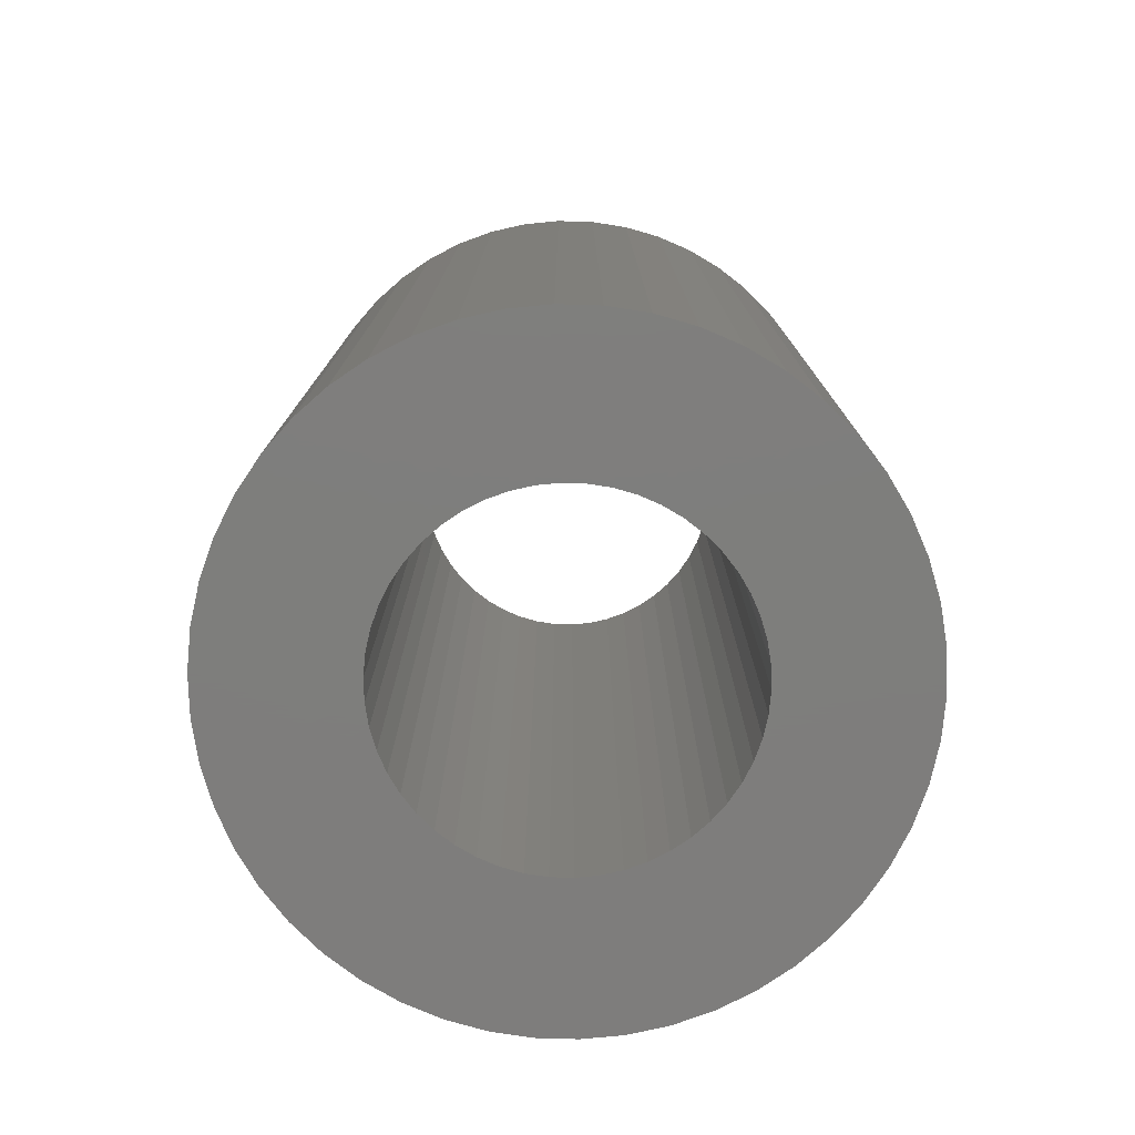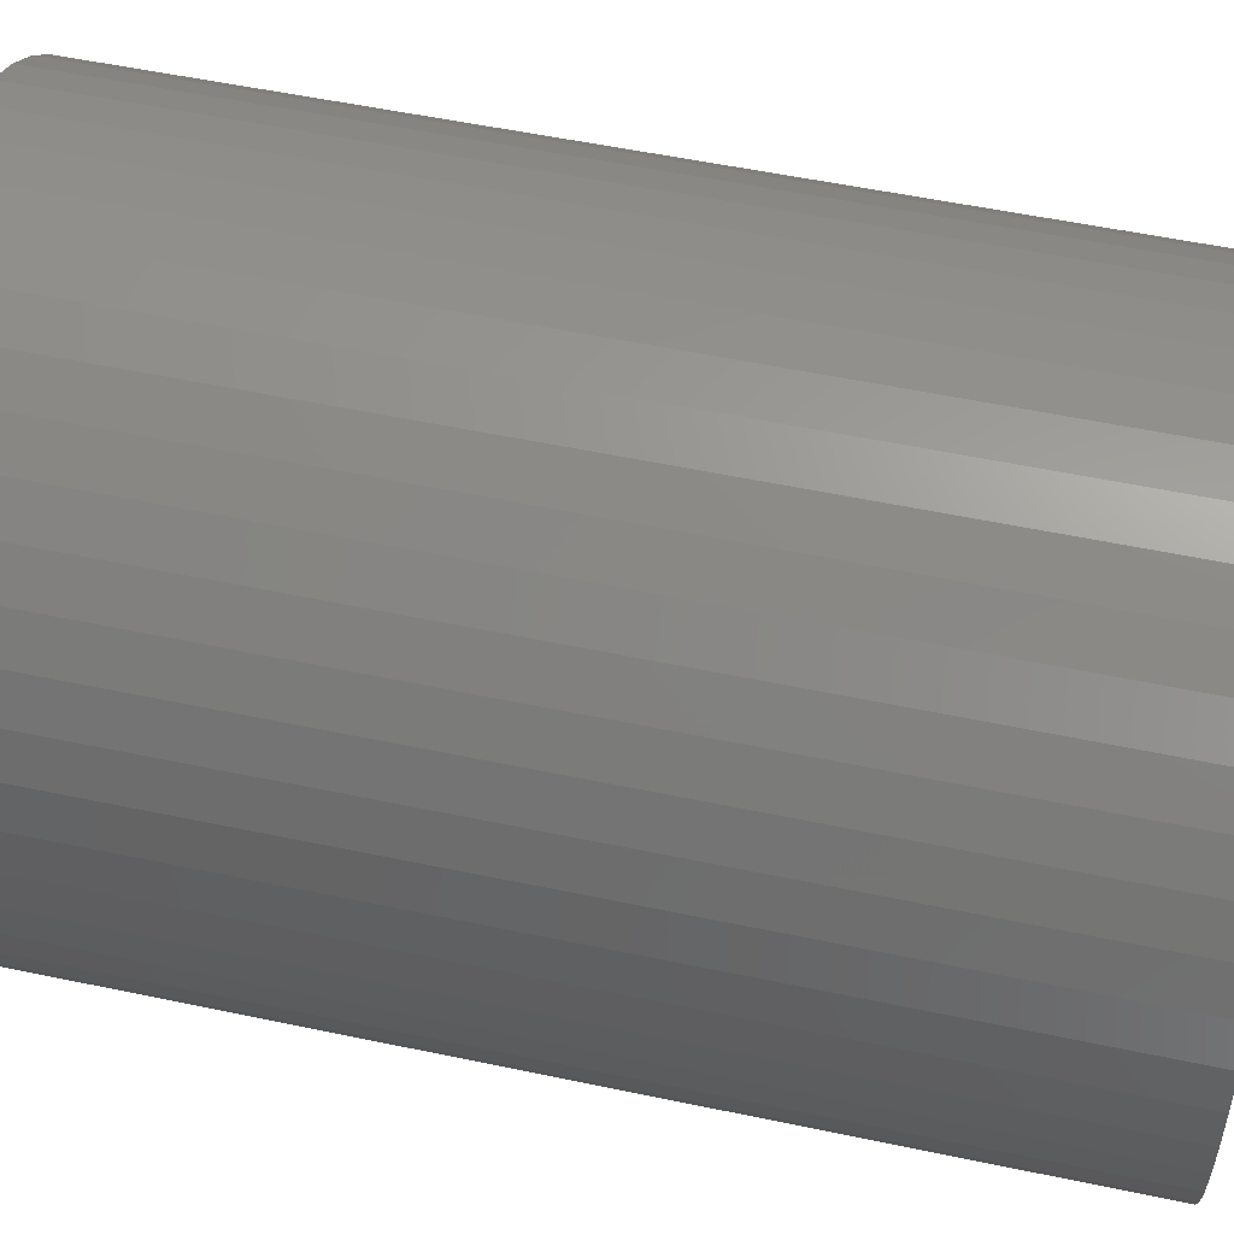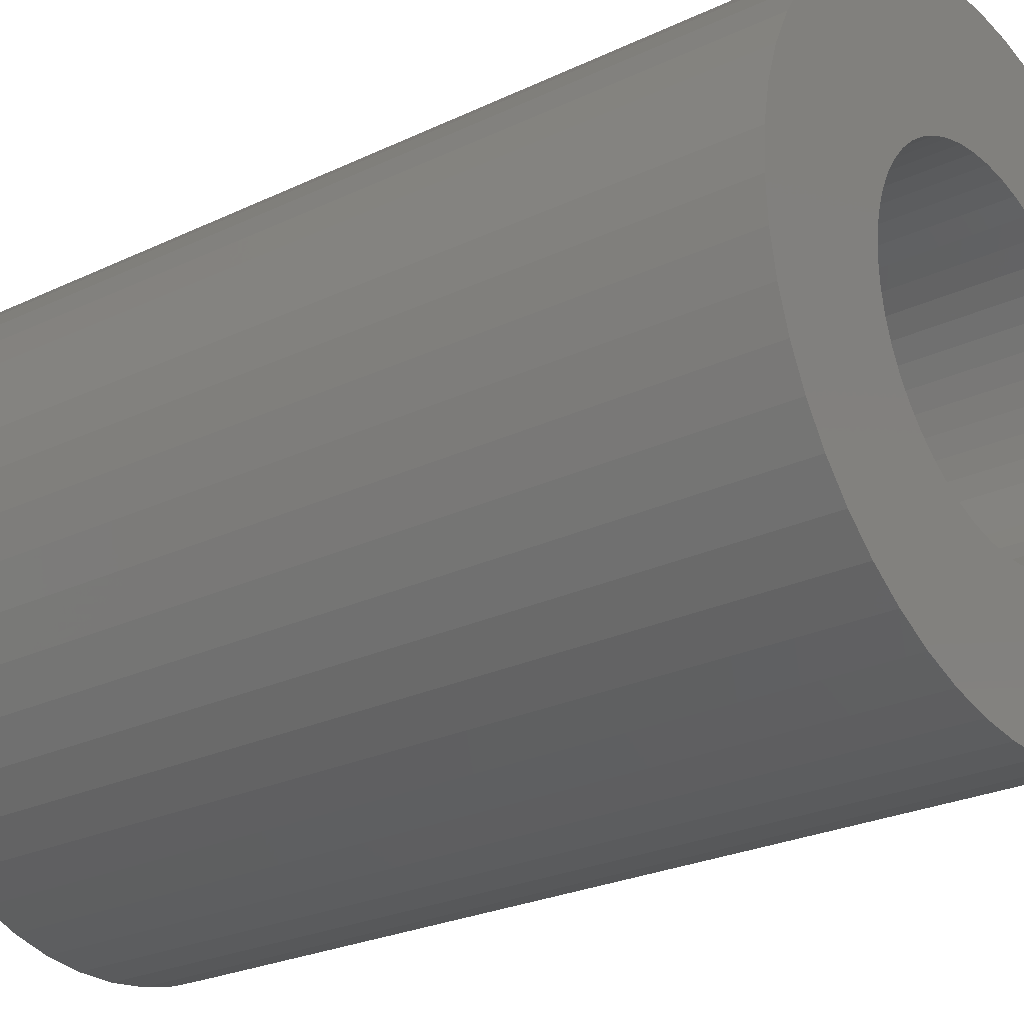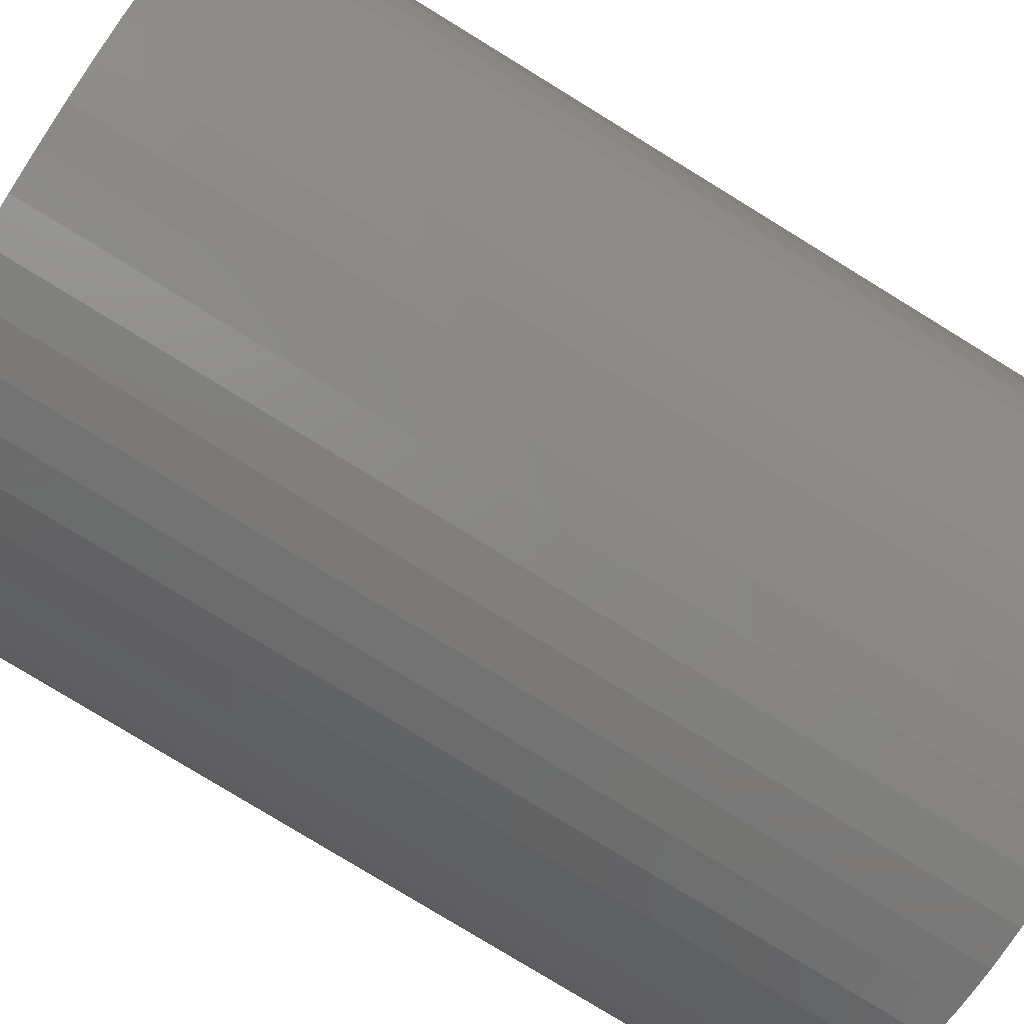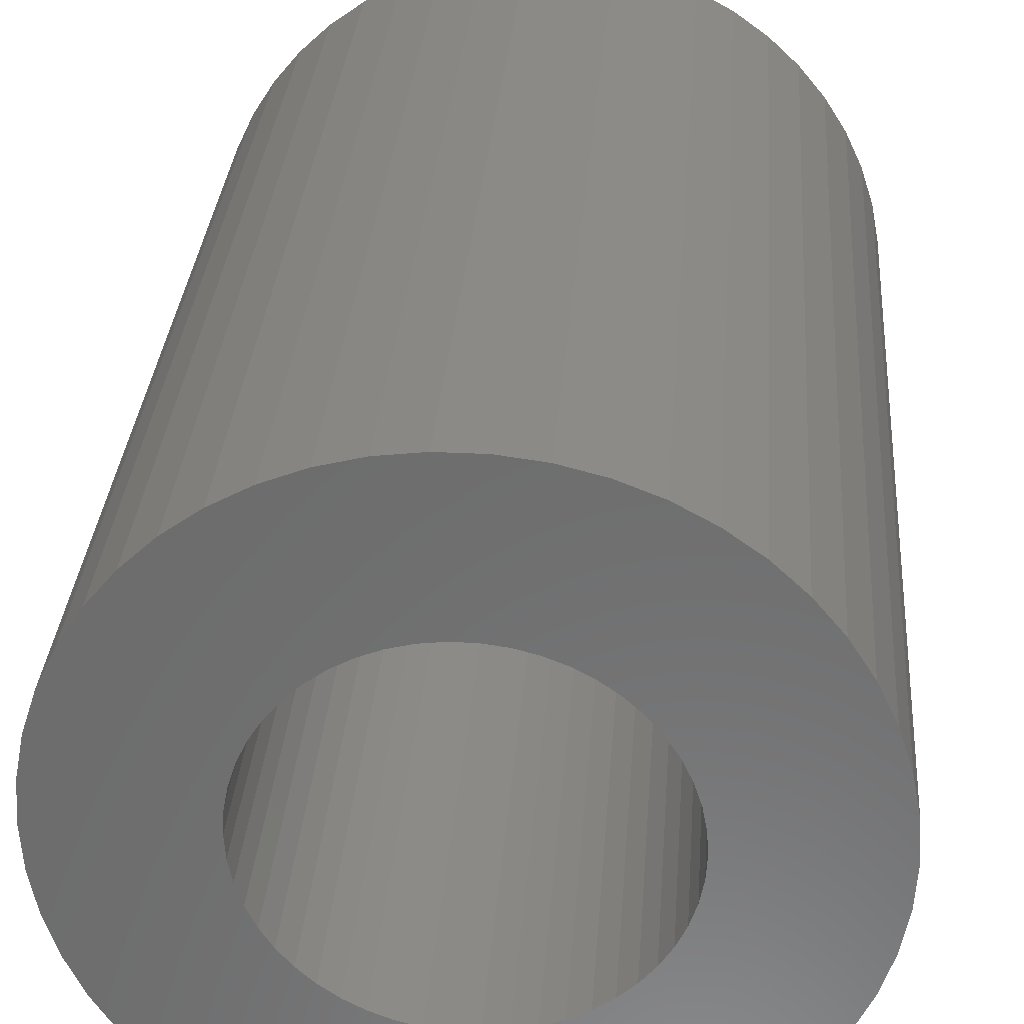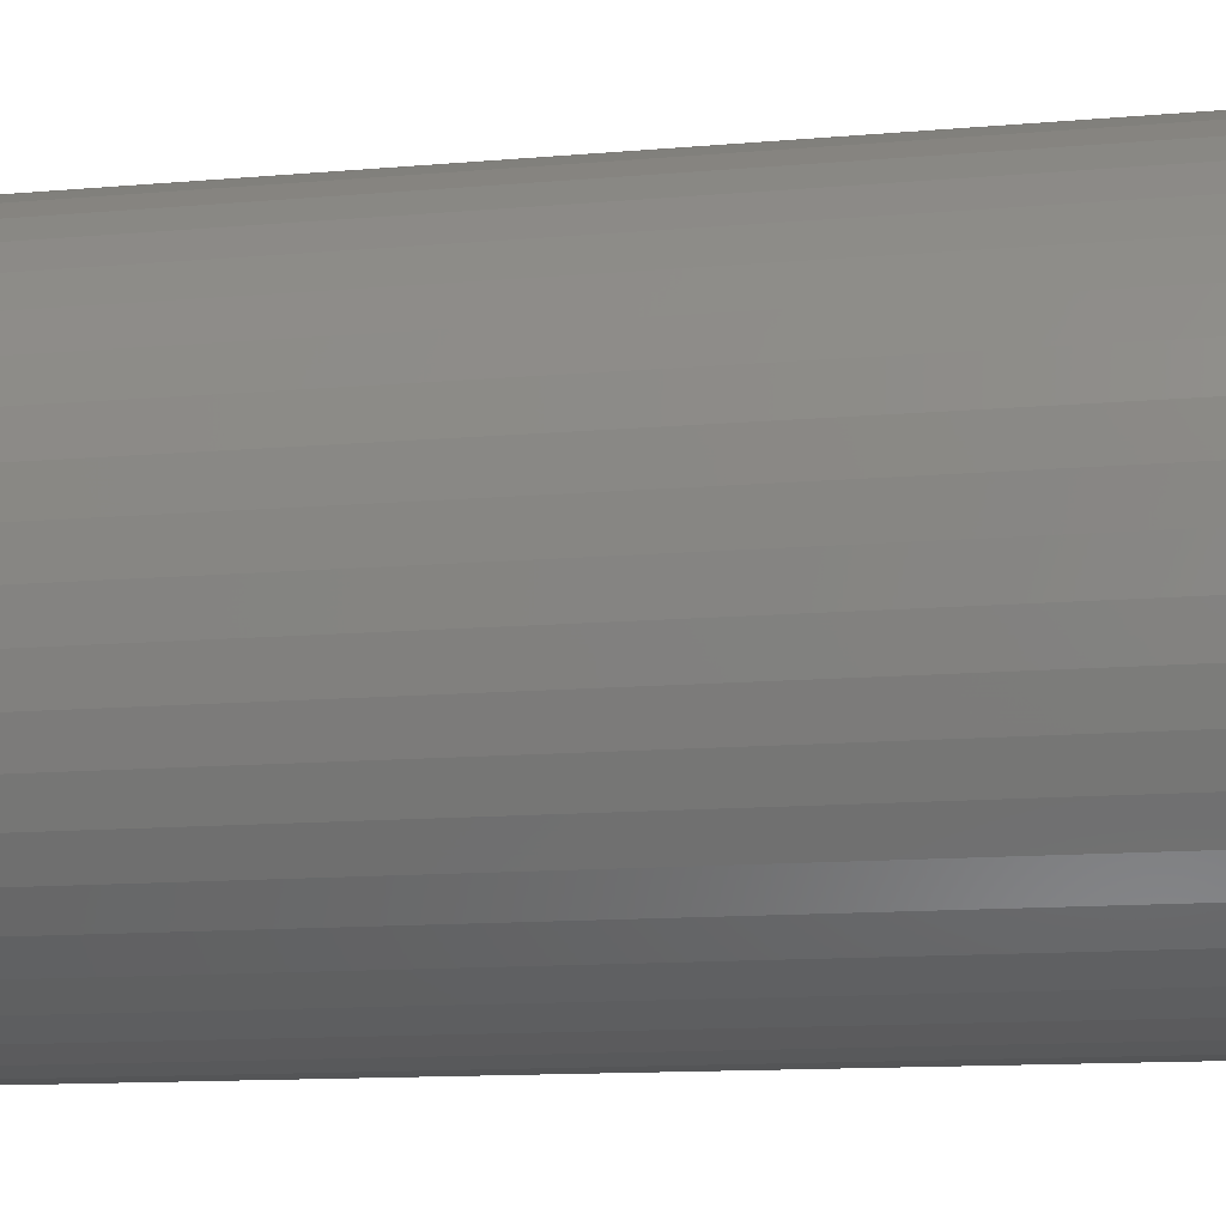
<metadata>
{"format":"stl","ext":"stl","renderer":"f3d","projection":"perspective","resolution":1024,"background":"white","views":[{"elev":-77.7,"azim":163.9,"up":"+Z"},{"elev":53.7,"azim":102.7,"up":"+Y"},{"elev":-25.5,"azim":-52.6,"up":"+Y"},{"elev":-79.4,"azim":58.5,"up":"+Y"},{"elev":30.9,"azim":4.2,"up":"+Y"},{"elev":-13.2,"azim":101.0,"up":"+Y"}]}
</metadata>
<code>
# stl→obj: 200 verts, 400 faces
v -0.135 -2.146 0
v -0.135 -2.146 11.5
v 0.135 -2.146 0
v 0.2512 -3.992 0
v 0.135 -2.146 11.5
v 0.2512 -3.992 11.5
v -0.135 2.146 0
v 0.135 2.146 0
v 0.135 2.146 11.5
v -0.135 2.146 11.5
v 0.2512 3.992 0
v 0.2512 3.992 11.5
v -0.2512 -3.992 0
v -0.2512 -3.992 11.5
v -0.2512 3.992 0
v -0.2512 3.992 11.5
v -0.4029 -2.112 0
v -0.4029 -2.112 11.5
v -0.4029 2.112 0
v -0.4029 2.112 11.5
v -0.6644 -2.045 0
v -0.6644 -2.045 11.5
v -0.6644 2.045 0
v -0.6644 2.045 11.5
v -0.7495 -3.929 0
v -0.7495 -3.929 11.5
v -0.7495 3.929 0
v -0.7495 3.929 11.5
v -0.9154 -1.945 0
v -0.9154 -1.945 11.5
v -0.9154 1.945 0
v -0.9154 1.945 11.5
v -1.152 -1.815 0
v -1.152 -1.815 11.5
v -1.152 1.815 0
v -1.152 1.815 11.5
v -1.236 -3.804 0
v -1.236 -3.804 11.5
v -1.236 3.804 0
v -1.236 3.804 11.5
v -1.37 -1.657 0
v -1.37 -1.657 11.5
v -1.37 1.657 0
v -1.37 1.657 11.5
v -1.567 -1.472 0
v -1.567 -1.472 11.5
v -1.567 1.472 0
v -1.567 1.472 11.5
v -1.703 -3.619 0
v -1.703 -3.619 11.5
v -1.703 3.619 0
v -1.703 3.619 11.5
v -1.739 -1.264 0
v -1.739 -1.264 11.5
v -1.739 1.264 0
v -1.739 1.264 11.5
v -1.884 -1.036 0
v -1.884 -1.036 11.5
v -1.884 1.036 0
v -1.884 1.036 11.5
v -1.999 -0.7915 0
v -1.999 -0.7915 11.5
v -1.999 0.7915 0
v -1.999 0.7915 11.5
v -2.082 -0.5347 0
v -2.082 -0.5347 11.5
v -2.082 0.5347 0
v -2.082 0.5347 11.5
v -2.133 -0.2695 0
v -2.133 -0.2695 11.5
v -2.133 0.2695 0
v -2.133 0.2695 11.5
v -2.143 -3.377 0
v -2.143 -3.377 11.5
v -2.143 3.377 0
v -2.143 3.377 11.5
v -2.15 0 0
v -2.15 0 11.5
v -2.55 -3.082 0
v -2.55 -3.082 11.5
v -2.55 3.082 0
v -2.55 3.082 11.5
v -2.916 -2.738 0
v -2.916 -2.738 11.5
v -2.916 2.738 0
v -2.916 2.738 11.5
v -3.236 -2.351 0
v -3.236 -2.351 11.5
v -3.236 2.351 0
v -3.236 2.351 11.5
v -3.505 -1.927 0
v -3.505 -1.927 11.5
v -3.505 1.927 0
v -3.505 1.927 11.5
v -3.719 -1.472 0
v -3.719 -1.472 11.5
v -3.719 1.472 0
v -3.719 1.472 11.5
v -3.874 -0.9948 0
v -3.874 -0.9948 11.5
v -3.874 0.9948 0
v -3.874 0.9948 11.5
v -3.968 -0.5013 0
v -3.968 -0.5013 11.5
v -3.968 0.5013 0
v -3.968 0.5013 11.5
v -4 0 0
v -4 0 11.5
v 0.4029 -2.112 0
v 0.4029 -2.112 11.5
v 0.4029 2.112 0
v 0.4029 2.112 11.5
v 0.7495 -3.929 0
v 0.7495 -3.929 11.5
v 0.7495 3.929 0
v 0.7495 3.929 11.5
v 0.6644 -2.045 0
v 0.6644 -2.045 11.5
v 0.6644 2.045 0
v 0.6644 2.045 11.5
v 0.9154 -1.945 0
v 1.236 -3.804 0
v 1.236 -3.804 11.5
v 0.9154 -1.945 11.5
v 1.236 3.804 0
v 0.9154 1.945 0
v 0.9154 1.945 11.5
v 1.236 3.804 11.5
v 1.152 -1.815 0
v 1.703 -3.619 0
v 1.152 -1.815 11.5
v 1.703 -3.619 11.5
v 1.152 1.815 0
v 1.152 1.815 11.5
v 1.703 3.619 0
v 1.703 3.619 11.5
v 1.37 -1.657 0
v 2.143 -3.377 0
v 1.37 -1.657 11.5
v 2.143 -3.377 11.5
v 1.37 1.657 0
v 1.37 1.657 11.5
v 2.143 3.377 0
v 2.143 3.377 11.5
v 1.567 -1.472 0
v 2.55 -3.082 0
v 1.567 -1.472 11.5
v 2.55 -3.082 11.5
v 1.567 1.472 0
v 1.567 1.472 11.5
v 2.55 3.082 0
v 2.55 3.082 11.5
v 1.739 -1.264 11.5
v 1.739 -1.264 0
v 2.916 -2.738 0
v 2.916 -2.738 11.5
v 1.739 1.264 0
v 2.916 2.738 0
v 1.739 1.264 11.5
v 2.916 2.738 11.5
v 1.884 -1.036 11.5
v 1.884 -1.036 0
v 3.236 -2.351 0
v 3.236 -2.351 11.5
v 1.884 1.036 0
v 3.236 2.351 0
v 1.884 1.036 11.5
v 3.236 2.351 11.5
v 1.999 -0.7915 11.5
v 1.999 -0.7915 0
v 3.505 -1.927 0
v 3.505 -1.927 11.5
v 1.999 0.7915 0
v 3.505 1.927 0
v 1.999 0.7915 11.5
v 3.505 1.927 11.5
v 2.082 -0.5347 11.5
v 2.082 -0.5347 0
v 3.719 -1.472 0
v 3.719 -1.472 11.5
v 2.082 0.5347 0
v 3.719 1.472 0
v 2.082 0.5347 11.5
v 3.719 1.472 11.5
v 2.133 -0.2695 11.5
v 2.133 -0.2695 0
v 3.874 -0.9948 0
v 3.874 -0.9948 11.5
v 2.133 0.2695 0
v 3.874 0.9948 0
v 2.133 0.2695 11.5
v 3.874 0.9948 11.5
v 2.15 0 11.5
v 2.15 0 0
v 3.968 -0.5013 0
v 3.968 -0.5013 11.5
v 3.968 0.5013 0
v 3.968 0.5013 11.5
v 4 0 0
v 4 0 11.5
f 1 2 3
f 1 3 4
f 2 5 3
f 2 6 5
f 7 8 9
f 7 9 10
f 7 11 8
f 10 9 12
f 13 1 4
f 13 4 6
f 13 6 14
f 14 6 2
f 15 16 11
f 15 11 7
f 16 10 12
f 16 12 11
f 17 1 13
f 17 18 1
f 18 2 1
f 18 14 2
f 19 7 10
f 19 10 20
f 19 15 7
f 20 10 16
f 21 22 17
f 22 18 17
f 23 19 20
f 23 20 24
f 25 13 14
f 25 14 26
f 25 17 13
f 25 21 17
f 26 14 18
f 26 18 22
f 27 15 19
f 27 19 23
f 27 28 15
f 28 16 15
f 28 20 16
f 28 24 20
f 29 30 21
f 30 22 21
f 31 23 24
f 31 24 32
f 33 34 29
f 34 30 29
f 35 31 32
f 35 32 36
f 37 21 25
f 37 25 26
f 37 26 38
f 37 29 21
f 38 22 30
f 38 26 22
f 39 23 31
f 39 27 23
f 39 40 27
f 40 24 28
f 40 28 27
f 40 32 24
f 41 42 33
f 42 34 33
f 43 35 36
f 43 36 44
f 45 46 41
f 46 42 41
f 47 43 44
f 47 44 48
f 49 29 37
f 49 33 29
f 49 37 38
f 49 38 50
f 50 30 34
f 50 38 30
f 51 31 35
f 51 39 31
f 51 52 39
f 52 32 40
f 52 36 32
f 52 40 39
f 53 46 45
f 53 54 46
f 55 47 56
f 56 47 48
f 57 54 53
f 57 58 54
f 59 55 60
f 60 55 56
f 61 58 57
f 61 62 58
f 63 59 64
f 64 59 60
f 65 62 61
f 65 66 62
f 67 63 68
f 68 63 64
f 69 66 65
f 69 70 66
f 71 67 72
f 72 67 68
f 73 33 49
f 73 41 33
f 73 49 50
f 73 50 74
f 74 34 42
f 74 50 34
f 75 35 43
f 75 51 35
f 75 76 51
f 76 36 52
f 76 44 36
f 76 52 51
f 77 70 69
f 77 71 78
f 77 78 70
f 78 71 72
f 79 41 73
f 79 45 41
f 79 73 74
f 79 74 80
f 80 42 46
f 80 74 42
f 81 43 47
f 81 75 43
f 81 82 75
f 82 44 76
f 82 48 44
f 82 76 75
f 83 45 79
f 83 53 45
f 83 79 80
f 83 80 84
f 84 46 54
f 84 80 46
f 85 47 55
f 85 81 47
f 85 86 81
f 86 48 82
f 86 56 48
f 86 82 81
f 87 53 83
f 87 57 53
f 87 83 88
f 88 54 58
f 88 83 84
f 88 84 54
f 89 55 59
f 89 85 55
f 89 86 85
f 89 90 86
f 90 56 86
f 90 60 56
f 91 57 87
f 91 61 57
f 91 87 92
f 92 58 62
f 92 87 88
f 92 88 58
f 93 59 63
f 93 89 59
f 93 90 89
f 93 94 90
f 94 60 90
f 94 64 60
f 95 61 91
f 95 65 61
f 95 91 96
f 96 62 66
f 96 91 92
f 96 92 62
f 97 63 67
f 97 93 63
f 97 94 93
f 97 98 94
f 98 64 94
f 98 68 64
f 99 65 95
f 99 69 65
f 99 95 100
f 100 66 70
f 100 95 96
f 100 96 66
f 101 67 71
f 101 97 67
f 101 98 97
f 101 102 98
f 102 68 98
f 102 72 68
f 103 69 99
f 103 77 69
f 103 99 104
f 104 70 78
f 104 99 100
f 104 100 70
f 105 71 77
f 105 101 71
f 105 102 101
f 105 106 102
f 106 72 102
f 106 78 72
f 107 77 103
f 107 103 108
f 107 105 77
f 107 106 105
f 107 108 106
f 108 78 106
f 108 103 104
f 108 104 78
f 3 5 109
f 3 109 4
f 5 6 110
f 5 110 109
f 8 11 111
f 8 111 112
f 8 112 9
f 9 112 12
f 4 109 113
f 4 113 114
f 4 114 6
f 6 114 110
f 11 12 115
f 11 115 111
f 12 112 116
f 12 116 115
f 109 110 117
f 109 117 113
f 110 118 117
f 110 114 118
f 111 119 120
f 111 120 112
f 111 115 119
f 112 120 116
f 117 118 121
f 117 121 122
f 117 122 113
f 118 114 123
f 118 124 121
f 118 123 124
f 119 115 125
f 119 126 127
f 119 127 120
f 119 125 126
f 120 127 128
f 120 128 116
f 113 122 123
f 113 123 114
f 115 116 125
f 116 128 125
f 121 124 129
f 121 129 130
f 121 130 122
f 124 131 129
f 124 123 132
f 124 132 131
f 126 133 134
f 126 134 127
f 126 125 135
f 126 135 133
f 127 134 136
f 127 136 128
f 129 131 137
f 129 137 138
f 129 138 130
f 131 139 137
f 131 132 140
f 131 140 139
f 133 141 142
f 133 142 134
f 133 135 143
f 133 143 141
f 134 142 144
f 134 144 136
f 122 130 132
f 122 132 123
f 125 128 135
f 128 136 135
f 137 139 145
f 137 145 146
f 137 146 138
f 139 147 145
f 139 140 148
f 139 148 147
f 141 149 150
f 141 150 142
f 141 143 151
f 141 151 149
f 142 150 152
f 142 152 144
f 145 147 153
f 145 154 155
f 145 153 154
f 145 155 146
f 147 148 156
f 147 156 153
f 149 157 150
f 149 151 158
f 149 158 157
f 150 157 159
f 150 159 160
f 150 160 152
f 130 138 140
f 130 140 132
f 135 136 143
f 136 144 143
f 154 153 161
f 154 162 163
f 154 161 162
f 154 163 155
f 153 156 164
f 153 164 161
f 157 165 159
f 157 158 166
f 157 166 165
f 159 165 167
f 159 167 168
f 159 168 160
f 162 161 169
f 162 170 171
f 162 169 170
f 162 171 163
f 161 164 172
f 161 172 169
f 165 173 167
f 165 166 174
f 165 174 173
f 167 173 175
f 167 175 176
f 167 176 168
f 170 169 177
f 170 178 179
f 170 177 178
f 170 179 171
f 169 172 180
f 169 180 177
f 173 181 175
f 173 174 182
f 173 182 181
f 175 181 183
f 175 183 184
f 175 184 176
f 178 177 185
f 178 186 187
f 178 185 186
f 178 187 179
f 177 180 188
f 177 188 185
f 181 189 183
f 181 182 190
f 181 190 189
f 183 189 191
f 183 191 192
f 183 192 184
f 186 185 193
f 186 194 195
f 186 193 194
f 186 195 187
f 185 188 196
f 185 196 193
f 189 194 191
f 189 190 197
f 189 197 194
f 191 194 193
f 191 193 198
f 191 198 192
f 138 146 148
f 138 148 140
f 143 144 151
f 144 152 151
f 194 197 199
f 194 199 195
f 193 196 200
f 193 200 198
f 146 155 156
f 146 156 148
f 151 152 158
f 152 160 158
f 155 163 156
f 156 163 164
f 158 160 168
f 158 168 166
f 163 171 164
f 164 171 172
f 166 168 176
f 166 176 174
f 171 179 172
f 172 179 180
f 174 176 184
f 174 184 182
f 179 187 180
f 180 187 188
f 182 184 192
f 182 192 190
f 187 195 188
f 188 195 196
f 190 192 198
f 190 198 197
f 195 199 196
f 196 199 200
f 197 198 200
f 197 200 199

</code>
